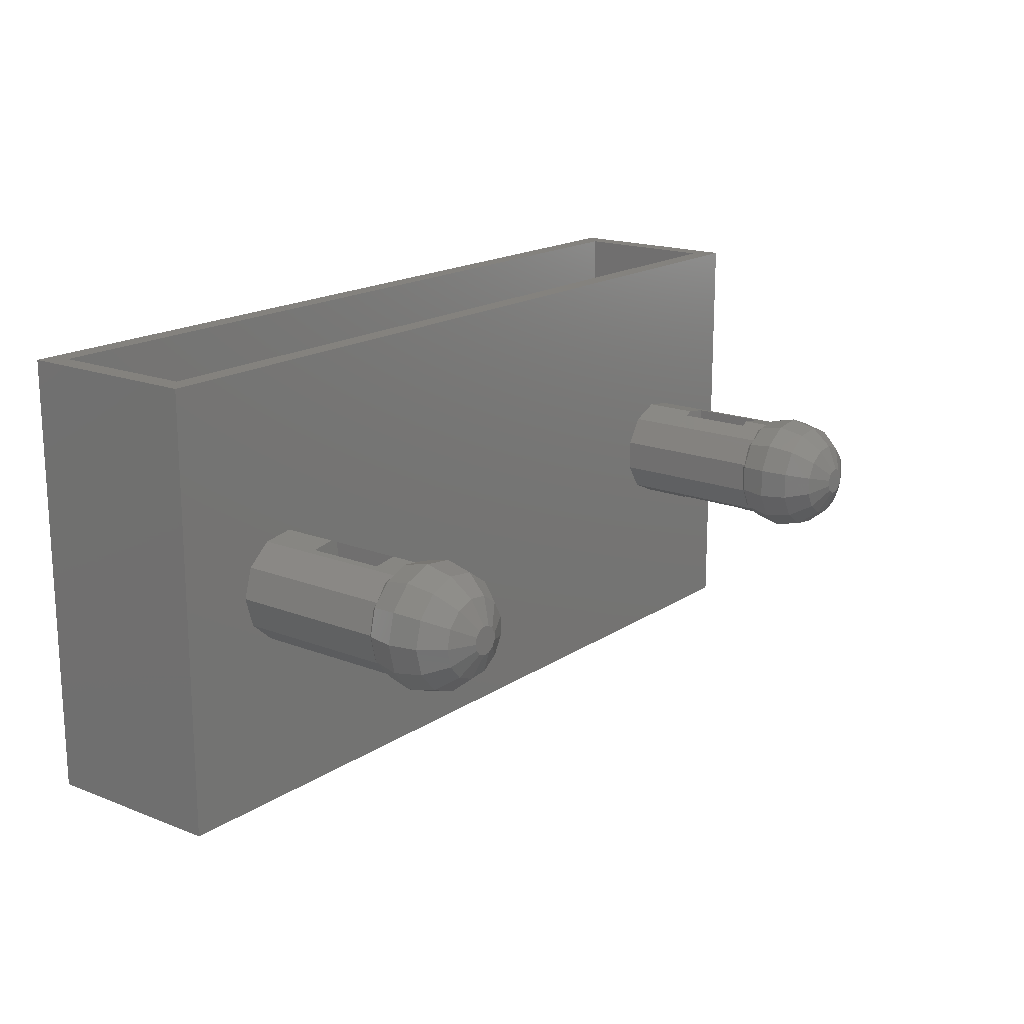
<metadata>
{"format":"stl","ext":"stl","renderer":"f3d","projection":"perspective","resolution":1024,"background":"white","views":[{"elev":17.3,"azim":127.8,"up":"+Y"}]}
</metadata>
<code>
# stl→obj: 390 verts, 784 faces
v -29 -14.15 -6.1
v -29 14.15 6.1
v -29 14.15 -6.1
v -29 -14.15 6.1
v 29 -14.15 6.1
v 29 14.15 6.1
v 29 14.15 -6.1
v 29 -14.15 -6.1
v 27.7 14.15 4.8
v 27.7 14.15 -4.8
v -27.7 14.15 -4.8
v -27.7 14.15 4.8
v 24.2 0 -6.1
v 23.64 -1.892 -6.1
v 22.15 -3.184 -6.1
v 20.2 -3.464 -6.1
v 18.41 -2.645 -6.1
v 17.34 -0.9861 -6.1
v -17.34 -0.9861 -6.1
v 17.34 0.9861 -6.1
v -18.41 -2.645 -6.1
v -20.2 -3.464 -6.1
v -23.64 -1.892 -6.1
v -24.2 0 -6.1
v -22.15 -3.184 -6.1
v 23.64 1.892 -6.1
v 22.15 3.184 -6.1
v 20.2 3.464 -6.1
v 18.41 2.645 -6.1
v -17.34 0.9861 -6.1
v -18.41 2.645 -6.1
v -20.2 3.464 -6.1
v -22.15 3.184 -6.1
v -23.64 1.892 -6.1
v -27.7 -12.85 4.8
v -27.7 -12.85 -4.8
v 27.7 -12.85 4.8
v 27.7 -12.85 -4.8
v 24.2 0 -4.8
v 23.64 1.892 -4.8
v 22.15 3.184 -4.8
v 20.2 3.464 -4.8
v 18.41 2.645 -4.8
v 17.34 0.9861 -4.8
v -17.34 0.9861 -4.8
v 17.34 -0.9861 -4.8
v -18.41 2.645 -4.8
v -20.2 3.464 -4.8
v -23.64 1.892 -4.8
v -24.2 0 -4.8
v -22.15 3.184 -4.8
v 23.64 -1.892 -4.8
v 22.15 -3.184 -4.8
v 20.2 -3.464 -4.8
v 18.41 -2.645 -4.8
v -17.34 -0.9861 -4.8
v -18.41 -2.645 -4.8
v -20.2 -3.464 -4.8
v -22.15 -3.184 -4.8
v -23.64 -1.892 -4.8
v 24.2 0 -4.7
v 23.64 1.892 -4.7
v 23.73 1.592 -16.24
v 23.64 1.892 -16.41
v 24.17 0.1141 -16.33
v 24.2 0 -16.33
v 17.34 0.9861 -4.7
v 17.34 -0.9861 -4.7
v 17.34 0.8277 -16.28
v 17.34 0.9861 -16.38
v 17.34 -0.8277 -16.28
v 17.34 -0.9861 -16.38
v 18.41 2.645 -4.7
v 20.2 3.464 -4.7
v 20.2 3.464 -14.7
v 19.51 3.147 -16.17
v 19.7 3.235 -14.7
v 20.2 3.464 -16.46
v 19.7 3.235 -9.7
v 20.2 3.464 -9.7
v 18.41 2.645 -16.44
v 23.64 -1.892 -4.7
v 22.15 3.184 -4.7
v 22.15 -3.184 -4.7
v 20.2 -3.464 -4.7
v 18.41 -2.645 -4.7
v 18.24 2.382 -16.28
v 18.16 2.254 -16.21
v 18.05 2.087 -16.23
v 20.2 -3.464 -14.7
v 21.1 -3.335 -16.16
v 21.7 -3.249 -14.7
v 20.91 -3.363 -16.22
v 20.2 -3.464 -16.46
v 21.7 -3.249 -9.7
v 20.2 -3.464 -9.7
v 22.15 -3.184 -16.46
v 22.62 -2.781 -16.18
v 22.49 -2.893 -16.26
v 22.78 -2.645 -16.22
v 23.64 -1.892 -16.41
v 21.7 3.249 -9.7
v 22.15 3.184 -16.46
v 21.7 3.249 -14.7
v 21.1 3.335 -16.16
v 20.91 3.363 -16.22
v 22.62 2.781 -16.18
v 22.78 2.645 -16.22
v 22.49 2.893 -16.26
v 24.17 -0.1141 -16.33
v 23.73 -1.592 -16.24
v 19.7 -3.235 -9.7
v 18.41 -2.645 -16.44
v 19.7 -3.235 -14.7
v 19.51 -3.147 -16.17
v 18.05 -2.087 -16.23
v 18.16 -2.254 -16.21
v 18.24 -2.382 -16.28
v 19.7 1.339 -14.7
v 19.7 0.8859 -14.52
v 19.7 0.5915 -14.45
v 19.7 0.2465 -14.37
v 19.7 -0.2465 -14.37
v 19.7 -0.5915 -14.45
v 19.7 -0.8859 -14.52
v 19.7 -1.339 -14.7
v 21.7 1.39 -14.7
v 21.7 0.8564 -14.52
v 21.7 0.5248 -14.42
v 21.7 0.09664 -14.36
v 21.7 0 -14.35
v 21.7 -0.09664 -14.36
v 21.7 -0.5248 -14.42
v 21.7 -0.8564 -14.52
v 21.7 -1.39 -14.7
v 21.68 1.416 -14.7
v 21.48 1.488 -14.7
v 20.91 1.708 -14.7
v 20.29 1.633 -14.7
v 20.09 1.608 -14.7
v 19.92 1.492 -14.7
v 21.68 -1.416 -14.7
v 21.48 -1.488 -14.7
v 20.91 -1.708 -14.7
v 20.29 -1.633 -14.7
v 20.09 -1.608 -14.7
v 19.92 -1.492 -14.7
v 18 -2.39 -16.46
v 16.82 -0.9573 -18.2
v 17.71 -2.652 -18.2
v 20.81 0.8836 -14.3
v 21.21 0.7325 -14.3
v 18.28 -0.5968 -21.33
v 19.84 0.213 -22.1
v 19.84 -0.213 -22.1
v 18.28 0.5968 -21.33
v 22.97 -3.292 -18.2
v 22.75 -2.966 -19.94
v 24.24 -1.859 -18.2
v 24.3 0 -19.94
v 23.89 1.675 -19.94
v 24.7 0 -18.2
v 21 2.476 -21.33
v 19.82 2.332 -21.33
v 21.13 3.578 -19.94
v 18.83 1.654 -21.33
v 18 2.39 -19.94
v 18 -2.39 -19.94
v 17.2 -0.8625 -19.94
v 23.89 -1.675 -16.46
v 24.3 0 -16.46
v 22.75 2.966 -19.94
v 21.18 3.971 -18.2
v 22.97 3.292 -18.2
v 22.75 -2.966 -16.46
v 21.13 -3.578 -19.94
v 21 -2.476 -21.33
v 19.84 -0.213 -14.3
v 20.03 -0.5902 -14.3
v 23.89 -1.675 -19.94
v 22.91 -1.159 -21.33
v 20.03 0.5902 -14.3
v 21.49 -0.4136 -22.1
v 21.59 0 -22.1
v 22.12 -2.052 -21.33
v 20.81 -0.8836 -22.1
v 21.21 -0.7325 -22.1
v 22.75 2.966 -16.46
v 24.24 1.859 -18.2
v 20.81 0.8836 -22.1
v 16.82 0.9573 -18.2
v 17.2 -0.8625 -16.46
v 17.2 0.8625 -16.46
v 19.84 0.213 -14.3
v 21.13 -3.578 -16.46
v 21.18 -3.971 -18.2
v 19.42 -3.37 -16.46
v 19.28 -3.74 -18.2
v 19.42 -3.37 -19.94
v 19.82 -2.332 -21.33
v 23.19 0 -21.33
v 21.49 0.4136 -14.3
v 21.59 0 -14.3
v 23.89 1.675 -16.46
v 21.13 3.578 -16.46
v 19.28 3.74 -18.2
v 19.42 3.37 -16.46
v 17.71 2.652 -18.2
v 20.81 -0.8836 -14.3
v 22.91 1.159 -21.33
v 22.12 2.052 -21.33
v 17.2 0.8625 -19.94
v 18.83 -1.654 -21.33
v 20.03 -0.5902 -22.1
v 21.21 0.7325 -22.1
v 19.42 3.37 -19.94
v 18 2.39 -16.46
v 20.38 -0.8322 -14.3
v 21.49 -0.4136 -14.3
v 21.21 -0.7325 -14.3
v 20.03 0.5902 -22.1
v 21.49 0.4136 -22.1
v 20.38 -0.8322 -22.1
v 20.38 0.8322 -22.1
v 20.38 0.8322 -14.3
v -23.64 1.892 -4.7
v -24.2 0 -4.7
v -23.73 1.592 -16.24
v -23.64 1.892 -16.41
v -24.17 0.1141 -16.33
v -24.2 0 -16.33
v -17.34 -0.9861 -4.7
v -17.34 0.9861 -4.7
v -17.34 0.8277 -16.28
v -17.34 0.9861 -16.38
v -17.34 -0.8277 -16.28
v -17.34 -0.9861 -16.38
v -20.2 3.464 -4.7
v -18.41 2.645 -4.7
v -19.7 3.235 -9.7
v -18.41 2.645 -16.44
v -19.7 3.235 -14.7
v -19.51 3.147 -16.17
v -20.2 3.464 -14.7
v -20.2 3.464 -9.7
v -20.2 3.464 -16.46
v -18.41 -2.645 -4.7
v -20.2 -3.464 -4.7
v -22.15 3.184 -4.7
v -22.15 -3.184 -4.7
v -23.64 -1.892 -4.7
v -18.24 2.382 -16.28
v -18.16 2.254 -16.21
v -18.05 2.087 -16.23
v -21.7 -3.249 -9.7
v -22.15 -3.184 -16.46
v -21.7 -3.249 -14.7
v -21.1 -3.335 -16.16
v -20.2 -3.464 -14.7
v -20.2 -3.464 -9.7
v -20.91 -3.363 -16.22
v -20.2 -3.464 -16.46
v -22.62 -2.781 -16.18
v -22.78 -2.645 -16.22
v -23.64 -1.892 -16.41
v -22.49 -2.893 -16.26
v -21.1 3.335 -16.16
v -21.7 3.249 -14.7
v -20.91 3.363 -16.22
v -21.7 3.249 -9.7
v -22.15 3.184 -16.46
v -22.62 2.781 -16.18
v -22.49 2.893 -16.26
v -22.78 2.645 -16.22
v -24.17 -0.1141 -16.33
v -23.73 -1.592 -16.24
v -19.51 -3.147 -16.17
v -19.7 -3.235 -14.7
v -19.7 -3.235 -9.7
v -18.41 -2.645 -16.44
v -18.05 -2.087 -16.23
v -18.16 -2.254 -16.21
v -18.24 -2.382 -16.28
v -19.7 1.339 -14.7
v -19.7 0.8859 -14.52
v -19.7 0.5915 -14.45
v -19.7 0.2465 -14.37
v -19.7 -0.2465 -14.37
v -19.7 -0.5915 -14.45
v -19.7 -0.8859 -14.52
v -19.7 -1.339 -14.7
v -21.7 1.39 -14.7
v -21.7 0.8564 -14.52
v -21.7 0.5248 -14.42
v -21.7 0.09664 -14.36
v -21.7 0 -14.35
v -21.7 -0.09664 -14.36
v -21.7 -0.5248 -14.42
v -21.7 -0.8564 -14.52
v -21.7 -1.39 -14.7
v -19.92 1.492 -14.7
v -20.09 1.608 -14.7
v -20.29 1.633 -14.7
v -20.91 1.708 -14.7
v -21.48 1.488 -14.7
v -21.68 1.416 -14.7
v -19.92 -1.492 -14.7
v -20.09 -1.608 -14.7
v -20.29 -1.633 -14.7
v -20.91 -1.708 -14.7
v -21.48 -1.488 -14.7
v -21.68 -1.416 -14.7
v -17.71 -2.652 -18.2
v -16.82 -0.9573 -18.2
v -18 -2.39 -16.46
v -20.81 0.8836 -14.3
v -21.21 0.7325 -14.3
v -19.84 -0.213 -22.1
v -18.28 0.5968 -21.33
v -18.28 -0.5968 -21.33
v -19.84 0.213 -22.1
v -22.75 -2.966 -19.94
v -22.97 -3.292 -18.2
v -24.24 -1.859 -18.2
v -23.89 1.675 -19.94
v -24.3 0 -19.94
v -24.7 0 -18.2
v -19.82 2.332 -21.33
v -21 2.476 -21.33
v -21.13 3.578 -19.94
v -18 2.39 -19.94
v -18.83 1.654 -21.33
v -17.2 -0.8625 -19.94
v -18 -2.39 -19.94
v -23.89 -1.675 -16.46
v -24.3 0 -16.46
v -21.18 3.971 -18.2
v -22.75 2.966 -19.94
v -22.97 3.292 -18.2
v -22.75 -2.966 -16.46
v -21 -2.476 -21.33
v -21.13 -3.578 -19.94
v -19.84 -0.213 -14.3
v -20.03 -0.5902 -14.3
v -22.91 -1.159 -21.33
v -23.89 -1.675 -19.94
v -20.03 0.5902 -14.3
v -21.59 0 -22.1
v -21.49 -0.4136 -22.1
v -21.21 -0.7325 -22.1
v -20.81 -0.8836 -22.1
v -22.12 -2.052 -21.33
v -22.75 2.966 -16.46
v -24.24 1.859 -18.2
v -20.81 0.8836 -22.1
v -17.2 -0.8625 -16.46
v -16.82 0.9573 -18.2
v -17.2 0.8625 -16.46
v -19.84 0.213 -14.3
v -21.18 -3.971 -18.2
v -21.13 -3.578 -16.46
v -19.42 -3.37 -16.46
v -19.28 -3.74 -18.2
v -19.42 -3.37 -19.94
v -19.82 -2.332 -21.33
v -23.19 0 -21.33
v -21.49 0.4136 -14.3
v -21.59 0 -14.3
v -23.89 1.675 -16.46
v -21.13 3.578 -16.46
v -19.42 3.37 -16.46
v -19.28 3.74 -18.2
v -17.71 2.652 -18.2
v -20.81 -0.8836 -14.3
v -22.91 1.159 -21.33
v -22.12 2.052 -21.33
v -17.2 0.8625 -19.94
v -18.83 -1.654 -21.33
v -20.03 -0.5902 -22.1
v -21.21 0.7325 -22.1
v -19.42 3.37 -19.94
v -18 2.39 -16.46
v -20.38 -0.8322 -14.3
v -21.49 -0.4136 -14.3
v -21.21 -0.7325 -14.3
v -20.03 0.5902 -22.1
v -21.49 0.4136 -22.1
v -20.38 -0.8322 -22.1
v -20.38 0.8322 -22.1
v -20.38 0.8322 -14.3
f 1 2 3
f 2 1 4
f 2 5 6
f 5 2 4
f 5 7 6
f 7 5 8
f 6 9 2
f 6 10 9
f 10 7 11
f 7 10 6
f 12 2 9
f 11 2 12
f 11 3 2
f 3 11 7
f 8 13 7
f 8 14 13
f 8 15 14
f 8 16 15
f 8 17 16
f 18 19 20
f 17 19 18
f 21 17 8
f 17 21 19
f 1 21 8
f 21 1 22
f 23 1 24
f 25 1 23
f 22 1 25
f 26 7 13
f 27 7 26
f 28 7 27
f 29 7 28
f 30 20 19
f 20 30 29
f 31 29 30
f 29 31 7
f 3 31 32
f 3 32 33
f 3 24 1
f 31 3 7
f 34 3 33
f 24 3 34
f 1 5 4
f 5 1 8
f 35 11 12
f 11 35 36
f 35 9 37
f 9 35 12
f 38 9 10
f 9 38 37
f 10 39 38
f 10 40 39
f 10 41 40
f 10 42 41
f 10 43 42
f 44 45 46
f 43 45 44
f 47 43 10
f 43 47 45
f 11 47 10
f 47 11 48
f 49 11 50
f 51 11 49
f 48 11 51
f 52 38 39
f 53 38 52
f 54 38 53
f 55 38 54
f 56 46 45
f 46 56 55
f 57 55 56
f 55 57 38
f 36 57 58
f 36 58 59
f 57 36 38
f 60 36 59
f 50 36 60
f 36 50 11
f 38 35 37
f 35 38 36
f 61 40 62
f 40 61 39
f 26 63 64
f 13 63 26
f 63 13 65
f 65 13 66
f 46 67 44
f 67 46 68
f 69 20 70
f 71 20 69
f 18 71 72
f 71 18 20
f 42 73 74
f 73 42 43
f 75 76 77
f 75 78 76
f 79 28 80
f 28 79 29
f 81 79 77
f 81 77 76
f 79 81 29
f 62 82 61
f 83 82 62
f 83 84 82
f 74 84 83
f 74 85 84
f 73 85 74
f 73 86 85
f 67 86 73
f 86 67 68
f 44 73 43
f 73 44 67
f 87 29 81
f 88 29 87
f 20 88 89
f 20 89 70
f 88 20 29
f 54 84 85
f 84 54 53
f 90 91 92
f 90 93 91
f 90 94 93
f 95 16 96
f 16 95 15
f 97 95 92
f 95 97 15
f 97 92 91
f 53 82 84
f 82 53 52
f 15 98 14
f 15 99 98
f 99 15 97
f 100 14 98
f 14 100 101
f 41 74 83
f 74 41 42
f 27 102 28
f 103 102 27
f 104 105 75
f 104 103 105
f 102 103 104
f 28 102 80
f 106 75 105
f 78 75 106
f 40 83 62
f 83 40 41
f 26 107 27
f 26 108 107
f 108 26 64
f 109 27 107
f 27 109 103
f 82 39 61
f 39 82 52
f 13 110 66
f 13 111 110
f 14 111 13
f 111 14 101
f 55 85 86
f 85 55 54
f 17 112 16
f 113 112 17
f 114 115 90
f 112 113 114
f 114 113 115
f 16 112 96
f 94 90 115
f 55 68 46
f 68 55 86
f 116 18 72
f 117 18 116
f 17 117 118
f 17 118 113
f 117 17 18
f 79 119 77
f 79 120 119
f 79 121 120
f 79 122 121
f 79 123 122
f 112 123 79
f 123 112 124
f 124 112 125
f 125 112 126
f 126 112 114
f 112 95 96
f 95 112 102
f 79 102 112
f 102 79 80
f 127 102 104
f 128 102 127
f 129 102 128
f 130 102 129
f 131 102 130
f 95 131 132
f 95 132 133
f 95 133 134
f 95 134 135
f 95 135 92
f 131 95 102
f 104 136 127
f 104 137 136
f 104 138 137
f 75 138 104
f 138 75 139
f 77 139 75
f 139 77 140
f 140 77 141
f 141 77 119
f 142 92 135
f 143 92 142
f 144 92 143
f 90 144 145
f 144 90 92
f 114 145 146
f 114 146 147
f 114 147 126
f 145 114 90
f 148 149 150
f 138 139 151
f 136 128 127
f 128 136 152
f 153 154 155
f 154 153 156
f 157 158 159
f 160 161 162
f 117 148 118
f 163 164 165
f 166 167 164
f 168 169 153
f 170 110 111
f 110 170 171
f 172 173 174
f 159 175 157
f 176 177 158
f 124 178 123
f 178 124 179
f 124 125 179
f 168 149 169
f 171 170 162
f 180 181 160
f 120 121 182
f 172 165 173
f 181 183 184
f 185 186 187
f 174 188 189
f 138 151 137
f 188 109 107
f 174 173 188
f 171 65 66
f 190 164 163
f 189 172 174
f 191 192 193
f 192 191 149
f 121 194 182
f 194 121 122
f 175 195 196
f 101 170 111
f 101 175 170
f 175 101 100
f 93 94 195
f 115 197 94
f 198 150 199
f 159 180 162
f 159 158 180
f 176 199 200
f 180 158 181
f 181 184 201
f 176 200 177
f 158 177 185
f 128 202 129
f 202 128 152
f 130 203 131
f 65 204 63
f 204 65 171
f 162 204 171
f 109 188 103
f 103 205 105
f 205 103 188
f 173 205 188
f 78 205 206
f 207 78 206
f 192 149 148
f 189 188 204
f 189 204 162
f 177 186 185
f 205 106 105
f 167 191 208
f 118 148 113
f 113 197 115
f 197 113 148
f 143 209 144
f 209 145 144
f 148 150 197
f 94 197 198
f 195 94 198
f 176 198 199
f 197 150 198
f 196 176 158
f 170 175 159
f 162 170 159
f 162 180 160
f 210 172 161
f 210 211 172
f 172 163 165
f 66 110 171
f 131 203 132
f 137 152 136
f 152 137 151
f 202 130 129
f 130 202 203
f 169 191 212
f 191 169 149
f 200 213 214
f 192 72 71
f 148 72 192
f 72 148 116
f 116 148 117
f 161 172 189
f 162 161 189
f 199 168 200
f 153 212 156
f 212 153 169
f 215 190 211
f 210 215 211
f 164 216 165
f 207 208 217
f 164 167 216
f 156 212 167
f 218 145 209
f 145 218 146
f 125 147 179
f 147 125 126
f 199 150 168
f 150 149 168
f 175 196 157
f 157 196 158
f 97 175 99
f 175 97 195
f 91 195 97
f 91 93 195
f 196 198 176
f 195 198 196
f 201 184 210
f 160 181 201
f 181 187 183
f 185 187 181
f 158 185 181
f 177 200 186
f 98 99 175
f 219 132 203
f 132 219 133
f 100 98 175
f 220 143 142
f 143 220 209
f 204 64 63
f 64 188 108
f 188 64 204
f 188 107 108
f 216 206 165
f 193 71 69
f 71 193 192
f 201 210 160
f 160 210 161
f 221 166 164
f 222 215 210
f 211 163 172
f 211 190 163
f 154 156 221
f 147 218 179
f 218 147 146
f 186 200 223
f 213 153 214
f 134 142 135
f 142 134 220
f 219 134 133
f 134 219 220
f 205 78 106
f 78 207 76
f 217 191 193
f 221 164 224
f 224 164 190
f 184 222 210
f 221 156 166
f 156 167 166
f 183 222 184
f 187 222 183
f 187 215 222
f 186 215 187
f 186 190 215
f 223 190 186
f 223 224 190
f 214 224 223
f 214 221 224
f 155 221 214
f 221 155 154
f 214 153 155
f 223 200 214
f 200 168 213
f 213 168 153
f 202 219 203
f 152 219 202
f 152 220 219
f 151 220 152
f 151 209 220
f 225 209 151
f 225 218 209
f 182 218 225
f 182 179 218
f 194 179 182
f 179 194 178
f 122 178 194
f 178 122 123
f 206 208 207
f 217 70 89
f 193 70 217
f 70 193 69
f 141 225 140
f 225 141 182
f 120 141 119
f 141 120 182
f 212 191 167
f 87 217 88
f 88 217 89
f 208 191 217
f 76 207 81
f 81 217 87
f 217 81 207
f 139 225 151
f 225 139 140
f 173 206 205
f 165 206 173
f 216 208 206
f 167 208 216
f 50 226 49
f 226 50 227
f 228 34 229
f 24 228 230
f 24 230 231
f 228 24 34
f 232 45 233
f 45 232 56
f 30 234 235
f 30 236 234
f 19 236 30
f 236 19 237
f 47 238 239
f 238 47 48
f 31 240 32
f 241 240 31
f 242 243 244
f 240 241 242
f 242 241 243
f 32 240 245
f 246 244 243
f 239 232 233
f 239 247 232
f 238 247 239
f 238 248 247
f 249 248 238
f 249 250 248
f 226 250 249
f 226 251 250
f 251 226 227
f 233 47 239
f 47 233 45
f 31 252 241
f 31 253 252
f 30 253 31
f 253 30 254
f 254 30 235
f 59 248 250
f 248 59 58
f 25 255 22
f 256 255 25
f 257 258 259
f 257 256 258
f 255 256 257
f 22 255 260
f 261 259 258
f 262 259 261
f 60 250 251
f 250 60 59
f 23 263 25
f 23 264 263
f 264 23 265
f 266 25 263
f 25 266 256
f 48 249 238
f 249 48 51
f 244 267 268
f 244 269 267
f 244 246 269
f 270 32 245
f 32 270 33
f 271 270 268
f 270 271 33
f 271 268 267
f 51 226 249
f 226 51 49
f 33 272 34
f 33 273 272
f 273 33 271
f 274 34 272
f 34 274 229
f 60 227 50
f 227 60 251
f 275 24 231
f 276 24 275
f 23 276 265
f 276 23 24
f 58 247 248
f 247 58 57
f 259 277 278
f 259 262 277
f 279 22 260
f 22 279 21
f 280 279 278
f 280 278 277
f 279 280 21
f 247 56 232
f 56 247 57
f 19 281 237
f 19 282 281
f 21 282 19
f 282 21 283
f 283 21 280
f 284 240 242
f 285 240 284
f 286 240 285
f 287 240 286
f 288 240 287
f 279 288 289
f 279 289 290
f 279 290 291
f 279 291 278
f 288 279 240
f 255 279 260
f 279 255 240
f 270 240 255
f 240 270 245
f 270 292 268
f 270 293 292
f 270 294 293
f 270 295 294
f 270 296 295
f 255 296 270
f 296 255 297
f 297 255 298
f 298 255 299
f 299 255 300
f 300 255 257
f 242 301 284
f 242 302 301
f 303 242 244
f 242 303 302
f 244 304 303
f 268 304 244
f 304 268 305
f 305 268 306
f 306 268 292
f 307 278 291
f 308 278 307
f 309 278 308
f 278 309 259
f 310 259 309
f 257 310 311
f 257 311 312
f 257 312 300
f 310 257 259
f 313 314 315
f 316 303 304
f 292 317 306
f 317 292 293
f 318 319 320
f 319 318 321
f 322 323 324
f 325 326 327
f 315 282 283
f 328 329 330
f 331 332 328
f 333 334 320
f 335 275 336
f 275 335 276
f 337 338 339
f 323 340 324
f 341 342 322
f 343 289 288
f 289 343 344
f 290 289 344
f 333 314 334
f 335 336 327
f 345 346 326
f 286 285 347
f 337 330 338
f 348 349 345
f 350 351 352
f 353 339 354
f 316 304 305
f 272 273 353
f 353 337 339
f 231 230 336
f 328 355 329
f 339 338 354
f 356 357 358
f 357 356 314
f 286 359 287
f 359 286 347
f 360 361 340
f 265 340 264
f 265 335 340
f 335 265 276
f 262 261 361
f 362 277 262
f 313 363 364
f 346 324 327
f 346 322 324
f 365 364 342
f 345 322 346
f 348 345 366
f 341 365 342
f 352 341 322
f 293 367 317
f 367 293 294
f 368 295 296
f 369 230 228
f 230 369 336
f 336 369 327
f 267 370 271
f 271 353 273
f 353 271 370
f 370 337 353
f 246 371 372
f 370 246 372
f 314 356 315
f 369 353 354
f 369 354 327
f 351 341 352
f 267 269 370
f 373 357 331
f 277 362 280
f 280 315 283
f 315 280 362
f 310 374 311
f 309 374 310
f 313 315 362
f 262 361 363
f 362 262 363
f 364 363 342
f 363 313 362
f 342 360 322
f 340 335 324
f 324 335 327
f 326 346 327
f 338 375 325
f 338 376 375
f 330 329 338
f 275 231 336
f 368 296 297
f 305 317 316
f 317 305 306
f 295 367 294
f 367 295 368
f 357 333 377
f 333 357 314
f 378 365 379
f 237 356 236
f 315 237 281
f 237 315 356
f 315 281 282
f 338 325 354
f 354 325 327
f 334 364 365
f 377 320 319
f 320 377 333
f 355 380 376
f 376 380 375
f 381 328 330
f 382 373 371
f 381 331 328
f 331 377 319
f 383 309 308
f 309 383 374
f 290 307 291
f 307 290 344
f 334 313 364
f 314 313 334
f 360 340 323
f 322 360 323
f 266 340 256
f 256 361 258
f 361 256 340
f 261 258 361
f 342 363 360
f 363 361 360
f 375 348 366
f 366 345 326
f 349 350 345
f 350 352 345
f 352 322 345
f 351 365 341
f 266 263 340
f 297 384 368
f 384 297 298
f 340 263 264
f 385 311 374
f 311 385 312
f 353 229 274
f 229 369 228
f 369 229 353
f 272 353 274
f 372 381 330
f 236 358 234
f 358 236 356
f 375 366 326
f 325 375 326
f 328 332 386
f 380 387 375
f 329 376 338
f 329 355 376
f 319 321 386
f 383 307 344
f 307 383 308
f 388 365 351
f 320 378 379
f 299 312 385
f 312 299 300
f 298 385 384
f 385 298 299
f 269 246 370
f 243 371 246
f 358 357 382
f 328 386 389
f 328 389 355
f 387 348 375
f 332 319 386
f 331 319 332
f 379 321 318
f 379 386 321
f 388 386 379
f 388 389 386
f 351 389 388
f 351 355 389
f 350 355 351
f 350 380 355
f 349 380 350
f 349 387 380
f 387 349 348
f 318 320 379
f 379 365 388
f 378 334 365
f 320 334 378
f 347 343 359
f 347 344 343
f 390 344 347
f 390 383 344
f 316 383 390
f 316 374 383
f 317 374 316
f 317 385 374
f 367 385 317
f 367 384 385
f 384 367 368
f 359 288 287
f 288 359 343
f 373 372 371
f 235 382 254
f 235 358 382
f 358 235 234
f 390 301 302
f 301 390 347
f 301 285 284
f 285 301 347
f 357 377 331
f 253 382 252
f 254 382 253
f 357 373 382
f 241 371 243
f 371 241 382
f 252 382 241
f 303 390 302
f 390 303 316
f 370 372 337
f 372 330 337
f 372 373 381
f 373 331 381

</code>
